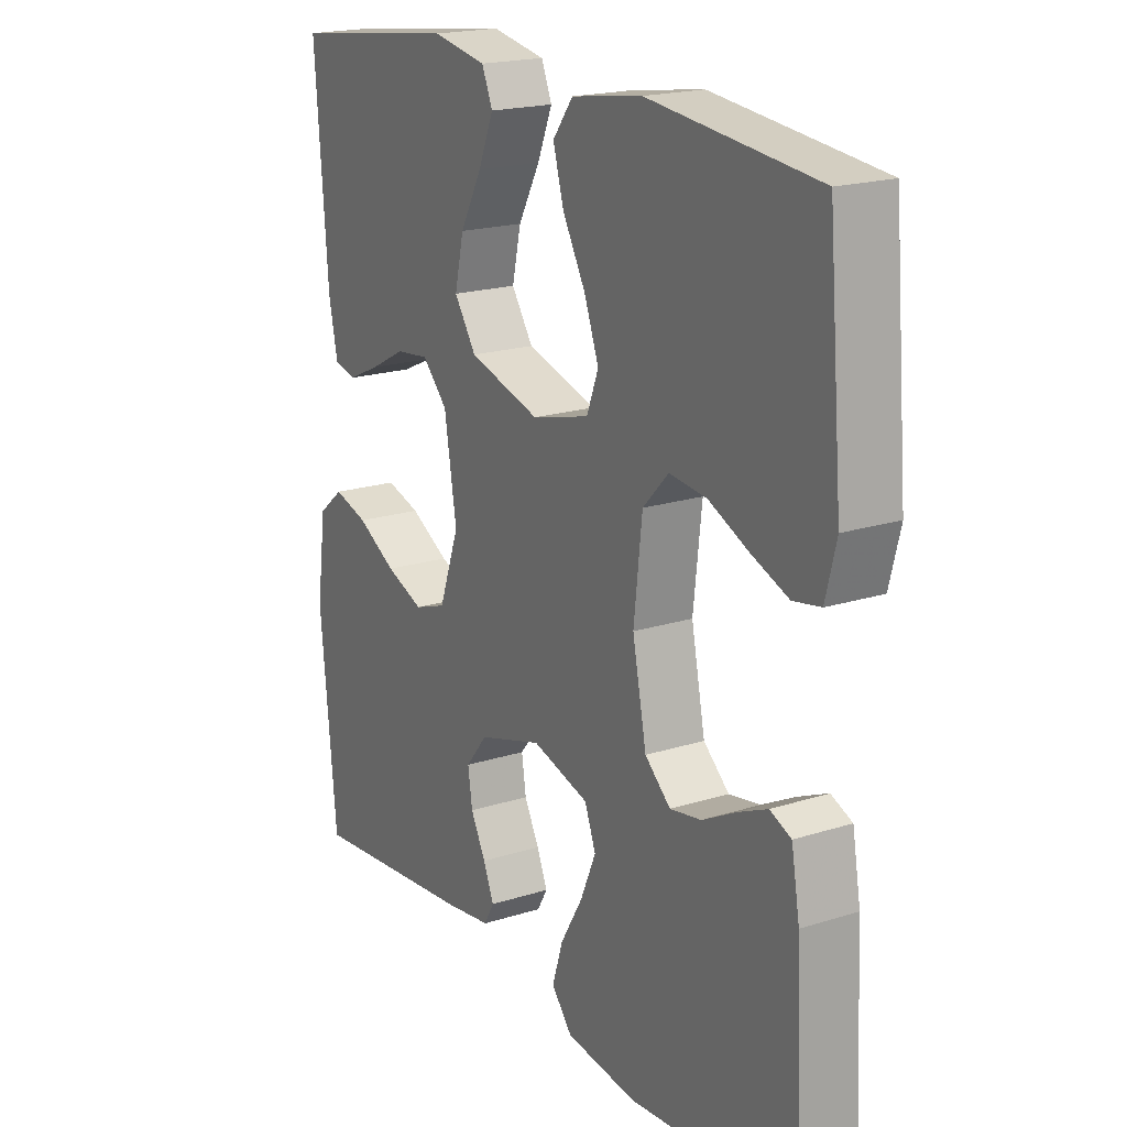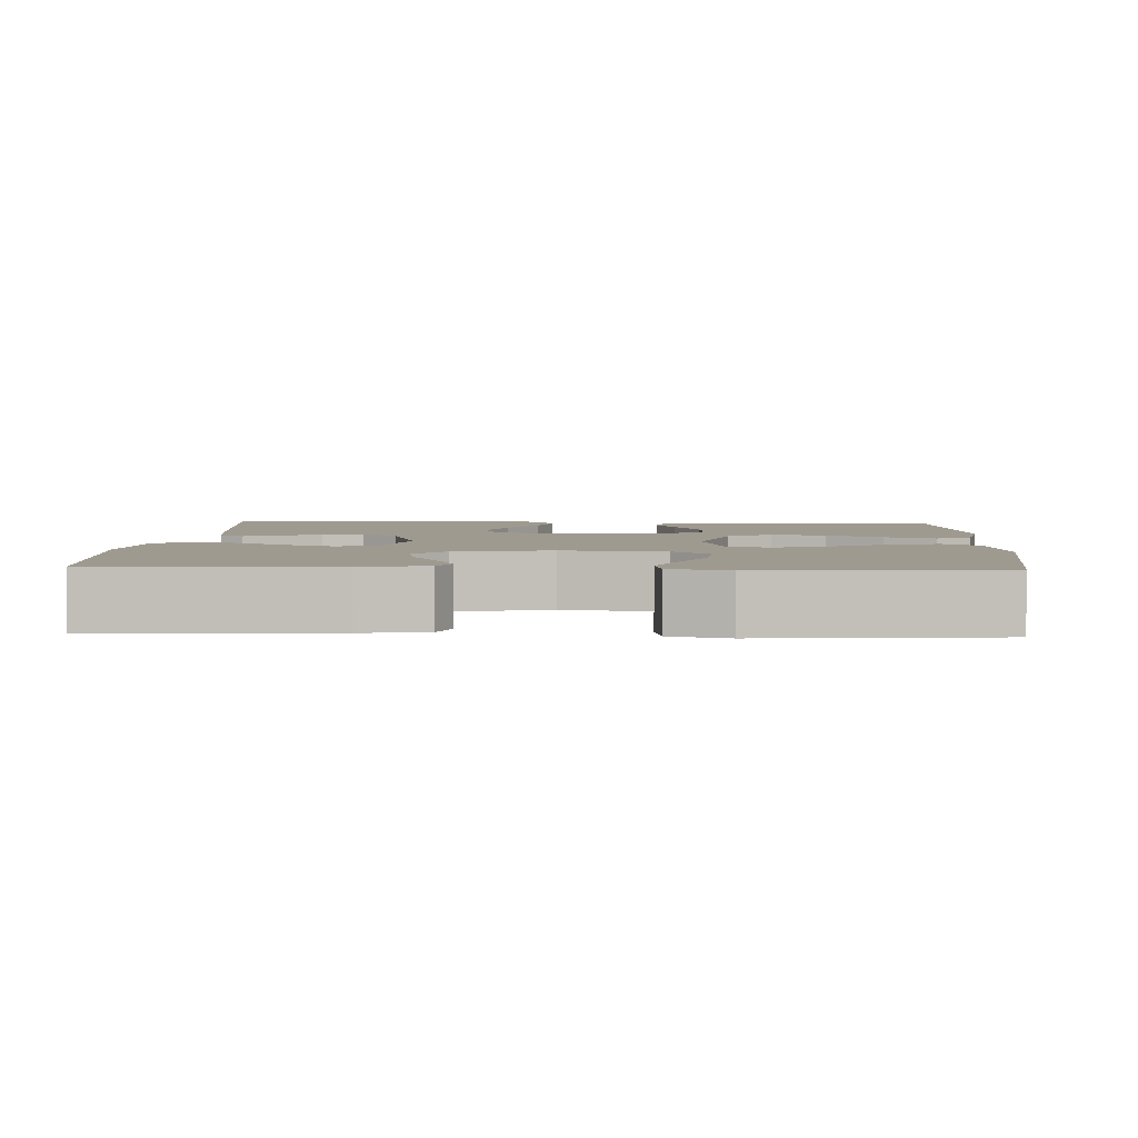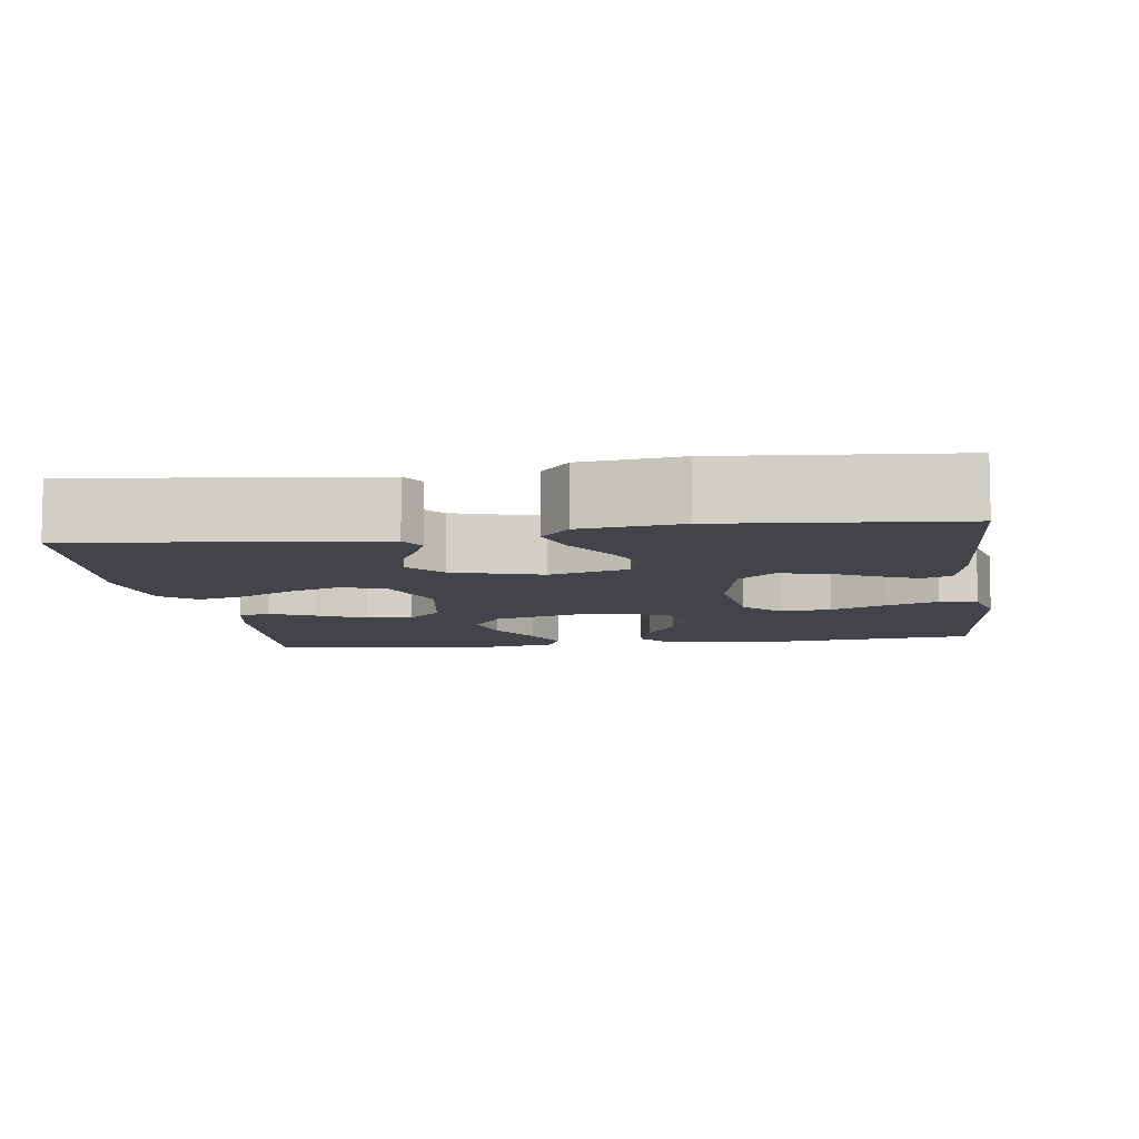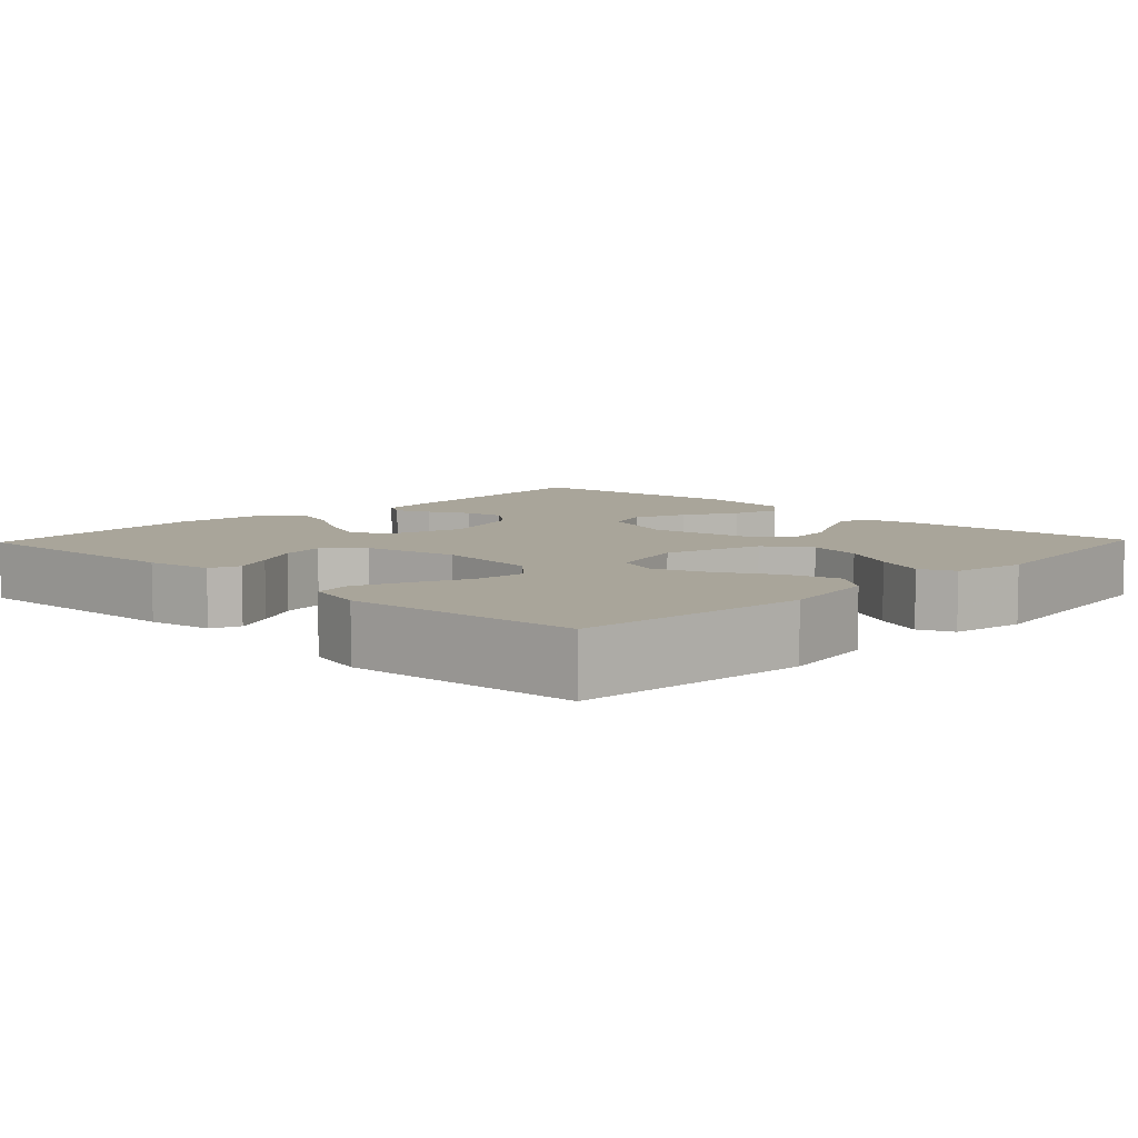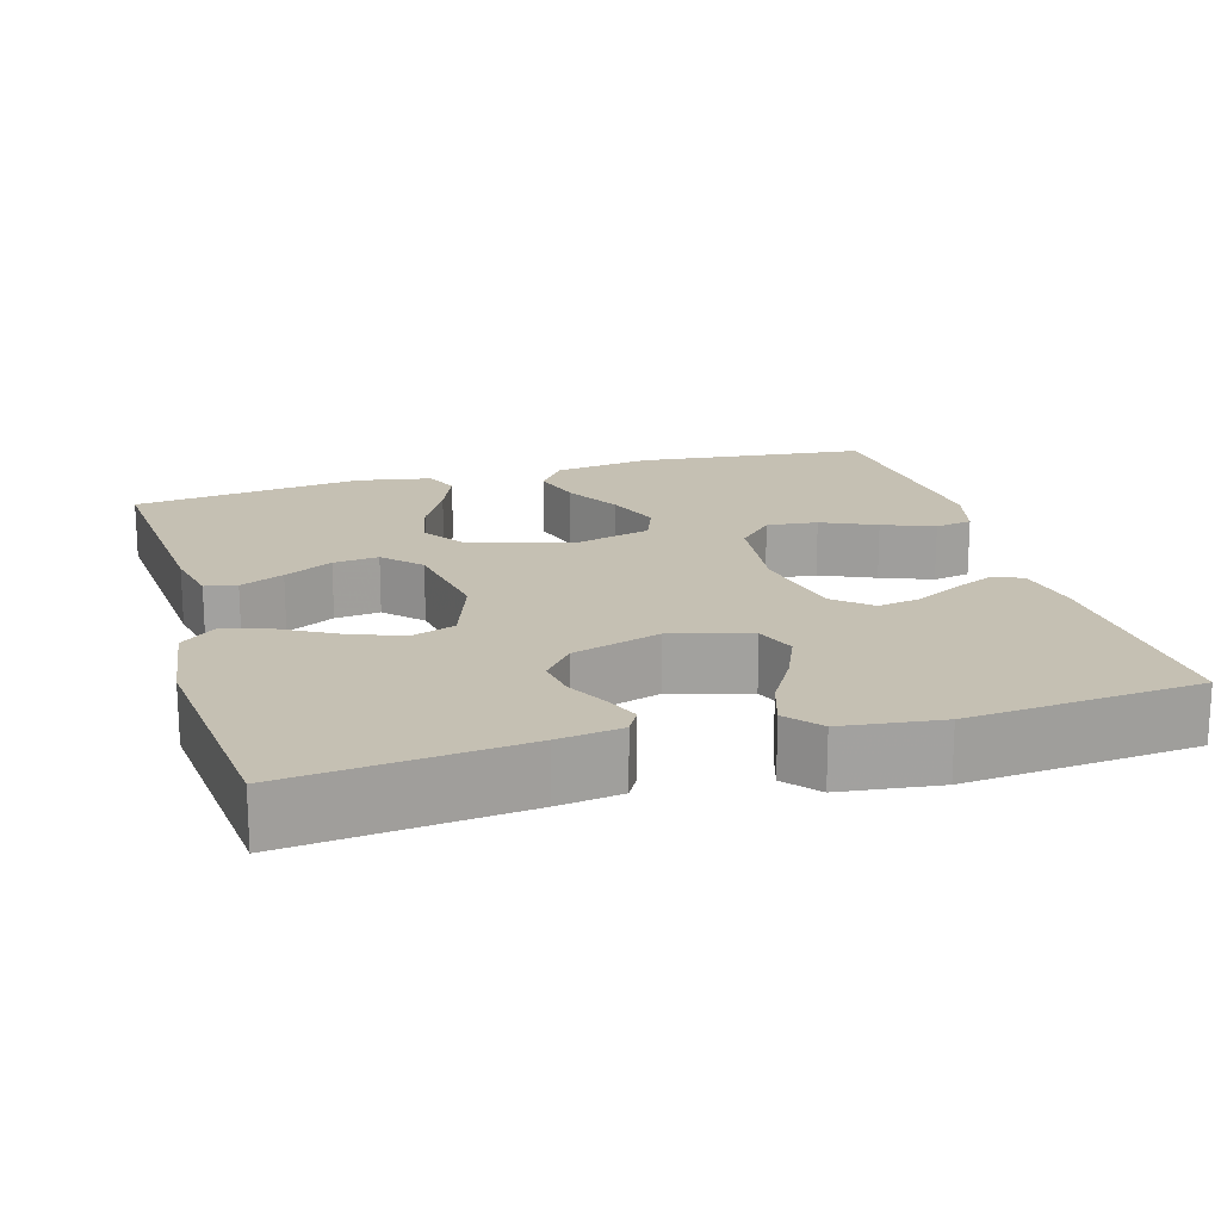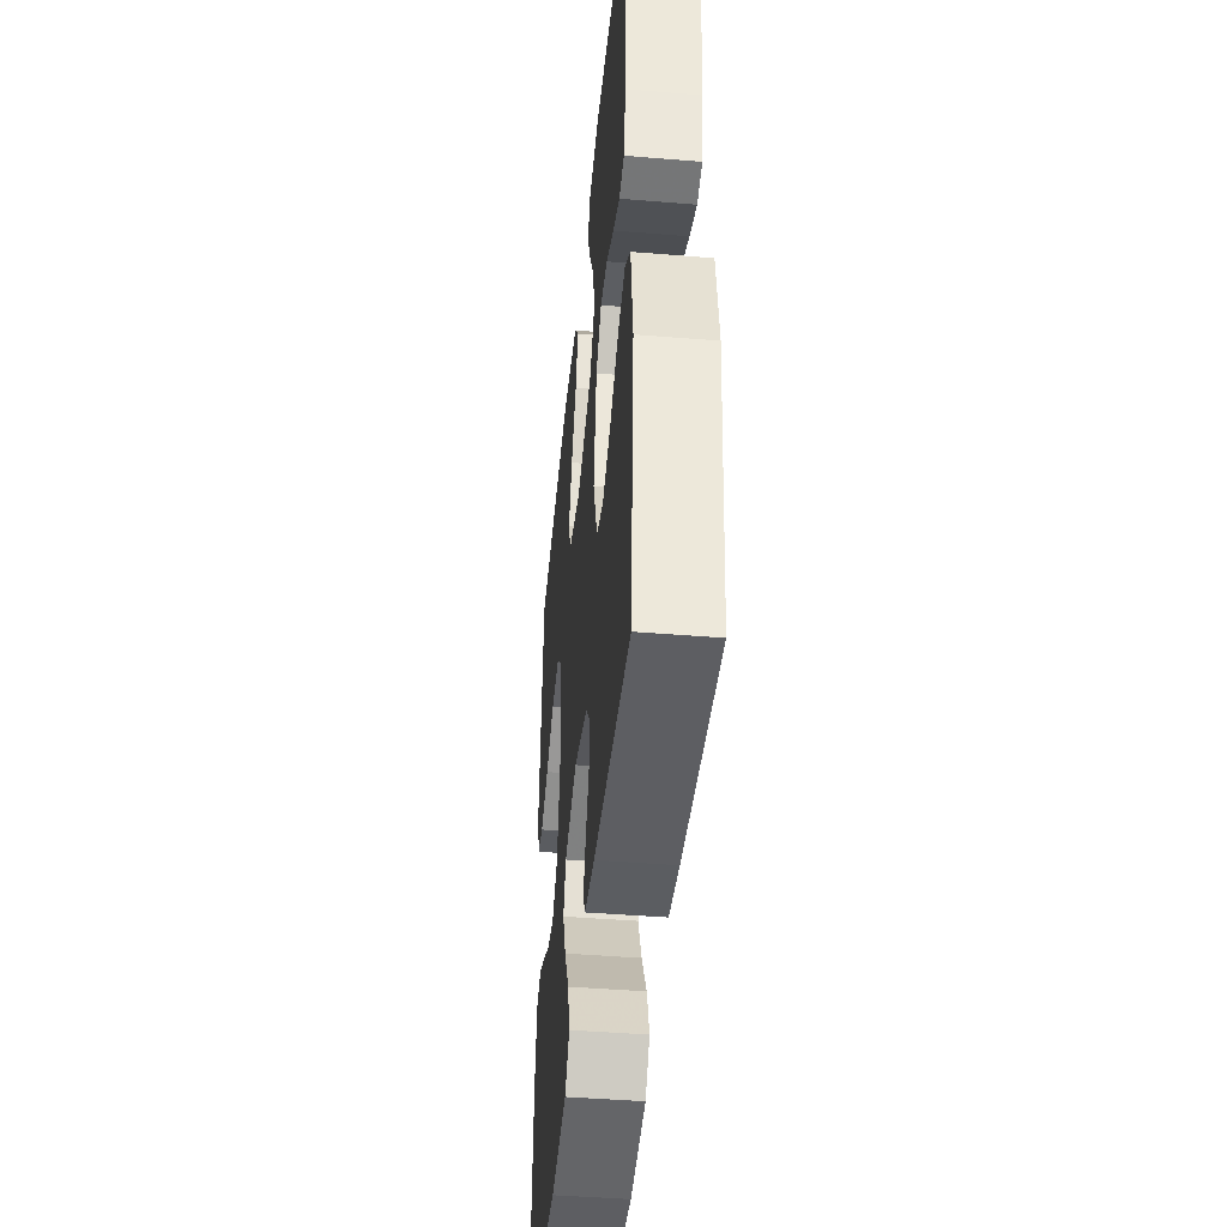
<metadata>
{"format":"obj","ext":"obj","renderer":"f3d","projection":"perspective","resolution":1024,"background":"white","views":[{"elev":19.4,"azim":-120.7,"up":"+Z"},{"elev":3.9,"azim":-87.5,"up":"+Y"},{"elev":-8.4,"azim":-171.9,"up":"+Y"},{"elev":7.5,"azim":-46.1,"up":"+Y"},{"elev":18.1,"azim":163.8,"up":"+Y"},{"elev":-44.3,"azim":84.5,"up":"+Z"}]}
</metadata>
<code>
v 0.5 0.07 -0.5
v 0.2 0.07 -0.469
v 0.117 0.07 -0.457
v 0.099 0.07 -0.425
v 0.118 0.07 -0.379
v 0.145 0.07 -0.327
v 0.153 0.07 -0.274
v 0.114 0.07 -0.226
v 0 0.07 -0.191
v -0.102 0.07 -0.22
v -0.122 0.07 -0.272
v -0.094 0.07 -0.337
v -0.054 0.07 -0.405
v -0.035 0.07 -0.466
v -0.072 0.07 -0.51
v -0.2 0.07 -0.526
v -0.5 0.07 -0.5
v -0.486 0.07 -0.2
v -0.471 0.07 -0.115
v -0.433 0.07 -0.099
v -0.38 0.07 -0.123
v -0.32 0.07 -0.155
v -0.264 0.07 -0.165
v -0.218 0.07 -0.124
v -0.193 0.07 0
v -0.208 0.07 0.133
v -0.254 0.07 0.181
v -0.32 0.07 0.174
v -0.391 0.07 0.142
v -0.458 0.07 0.116
v -0.507 0.07 0.125
v -0.526 0.07 0.2
v -0.5 0.07 0.5
v -0.2 0.07 0.532
v -0.074 0.07 0.513
v -0.038 0.07 0.465
v -0.057 0.07 0.398
v -0.098 0.07 0.324
v -0.124 0.07 0.254
v -0.103 0.07 0.199
v 0 0.07 0.172
v 0.128 0.07 0.209
v 0.167 0.07 0.267
v 0.151 0.07 0.338
v 0.112 0.07 0.41
v 0.085 0.07 0.475
v 0.104 0.07 0.52
v 0.2 0.07 0.538
v 0.5 0.07 0.5
v 0.477 0.07 0.2
v 0.461 0.07 0.123
v 0.42 0.07 0.114
v 0.363 0.07 0.14
v 0.3 0.07 0.173
v 0.241 0.07 0.18
v 0.196 0.07 0.133
v 0.174 0.07 0
v 0.21 0.07 -0.101
v 0.267 0.07 -0.121
v 0.335 0.07 -0.095
v 0.405 0.07 -0.056
v 0.467 0.07 -0.038
v 0.512 0.07 -0.075
v 0.529 0.07 -0.2
v 0.5 0 -0.5
v 0.2 0 -0.469
v 0.117 0 -0.457
v 0.099 0 -0.425
v 0.118 0 -0.379
v 0.145 0 -0.327
v 0.153 0 -0.274
v 0.114 0 -0.226
v 0 0 -0.191
v -0.102 0 -0.22
v -0.122 0 -0.272
v -0.094 0 -0.337
v -0.054 0 -0.405
v -0.035 0 -0.466
v -0.072 0 -0.51
v -0.2 0 -0.526
v -0.5 0 -0.5
v -0.486 0 -0.2
v -0.471 0 -0.115
v -0.433 0 -0.099
v -0.38 0 -0.123
v -0.32 0 -0.155
v -0.264 0 -0.165
v -0.218 0 -0.124
v -0.193 0 0
v -0.208 0 0.133
v -0.254 0 0.181
v -0.32 0 0.174
v -0.391 0 0.142
v -0.458 0 0.116
v -0.507 0 0.125
v -0.526 0 0.2
v -0.5 0 0.5
v -0.2 0 0.532
v -0.074 0 0.513
v -0.038 0 0.465
v -0.057 0 0.398
v -0.098 0 0.324
v -0.124 0 0.254
v -0.103 0 0.199
v 0 0 0.172
v 0.128 0 0.209
v 0.167 0 0.267
v 0.151 0 0.338
v 0.112 0 0.41
v 0.085 0 0.475
v 0.104 0 0.52
v 0.2 0 0.538
v 0.5 0 0.5
v 0.477 0 0.2
v 0.461 0 0.123
v 0.42 0 0.114
v 0.363 0 0.14
v 0.3 0 0.173
v 0.241 0 0.18
v 0.196 0 0.133
v 0.174 0 0
v 0.21 0 -0.101
v 0.267 0 -0.121
v 0.335 0 -0.095
v 0.405 0 -0.056
v 0.467 0 -0.038
v 0.512 0 -0.075
v 0.529 0 -0.2
f 4 5 6
f 3 4 6
f 2 3 6
f 1 2 6
f 64 1 6
f 63 64 6
f 62 63 6
f 61 62 6
f 60 61 6
f 59 60 6 7
f 58 59 7 8
f 57 58 8 9
f 56 57 9 10
f 52 53 54
f 51 52 54
f 50 51 54
f 49 50 54
f 48 49 54
f 47 48 54
f 46 47 54
f 45 46 54
f 44 45 54
f 43 44 54 55
f 42 43 55 56
f 36 37 38
f 35 36 38
f 34 35 38
f 33 34 38
f 32 33 38
f 31 32 38
f 30 31 38
f 29 30 38
f 28 29 38
f 27 28 38 39
f 26 27 39 40
f 20 21 22
f 19 20 22
f 18 19 22
f 17 18 22
f 16 17 22
f 15 16 22
f 14 15 22
f 13 14 22
f 12 13 22
f 11 12 22 23
f 10 11 23 24
f 10 24 25
f 56 10 25
f 42 56 25
f 41 42 25
f 25 26 40 41
f 70 69 68
f 70 68 67
f 70 67 66
f 70 66 65
f 70 65 128
f 70 128 127
f 70 127 126
f 70 126 125
f 70 125 124
f 71 70 124 123
f 72 71 123 122
f 73 72 122 121
f 74 73 121 120
f 118 117 116
f 118 116 115
f 118 115 114
f 118 114 113
f 118 113 112
f 118 112 111
f 118 111 110
f 118 110 109
f 118 109 108
f 119 118 108 107
f 120 119 107 106
f 102 101 100
f 102 100 99
f 102 99 98
f 102 98 97
f 102 97 96
f 102 96 95
f 102 95 94
f 102 94 93
f 102 93 92
f 103 102 92 91
f 104 103 91 90
f 86 85 84
f 86 84 83
f 86 83 82
f 86 82 81
f 86 81 80
f 86 80 79
f 86 79 78
f 86 78 77
f 86 77 76
f 87 86 76 75
f 88 87 75 74
f 89 88 74
f 89 74 120
f 89 120 106
f 89 106 105
f 105 104 90 89
f 1 65 66 2
f 2 66 67 3
f 3 67 68 4
f 4 68 69 5
f 5 69 70 6
f 6 70 71 7
f 7 71 72 8
f 8 72 73 9
f 9 73 74 10
f 10 74 75 11
f 11 75 76 12
f 12 76 77 13
f 13 77 78 14
f 14 78 79 15
f 15 79 80 16
f 16 80 81 17
f 17 81 82 18
f 18 82 83 19
f 19 83 84 20
f 20 84 85 21
f 21 85 86 22
f 22 86 87 23
f 23 87 88 24
f 24 88 89 25
f 25 89 90 26
f 26 90 91 27
f 27 91 92 28
f 28 92 93 29
f 29 93 94 30
f 30 94 95 31
f 31 95 96 32
f 32 96 97 33
f 33 97 98 34
f 34 98 99 35
f 35 99 100 36
f 36 100 101 37
f 37 101 102 38
f 38 102 103 39
f 39 103 104 40
f 40 104 105 41
f 41 105 106 42
f 42 106 107 43
f 43 107 108 44
f 44 108 109 45
f 45 109 110 46
f 46 110 111 47
f 47 111 112 48
f 48 112 113 49
f 49 113 114 50
f 50 114 115 51
f 51 115 116 52
f 52 116 117 53
f 53 117 118 54
f 54 118 119 55
f 55 119 120 56
f 56 120 121 57
f 57 121 122 58
f 58 122 123 59
f 59 123 124 60
f 60 124 125 61
f 61 125 126 62
f 62 126 127 63
f 63 127 128 64
f 64 128 65 1

</code>
